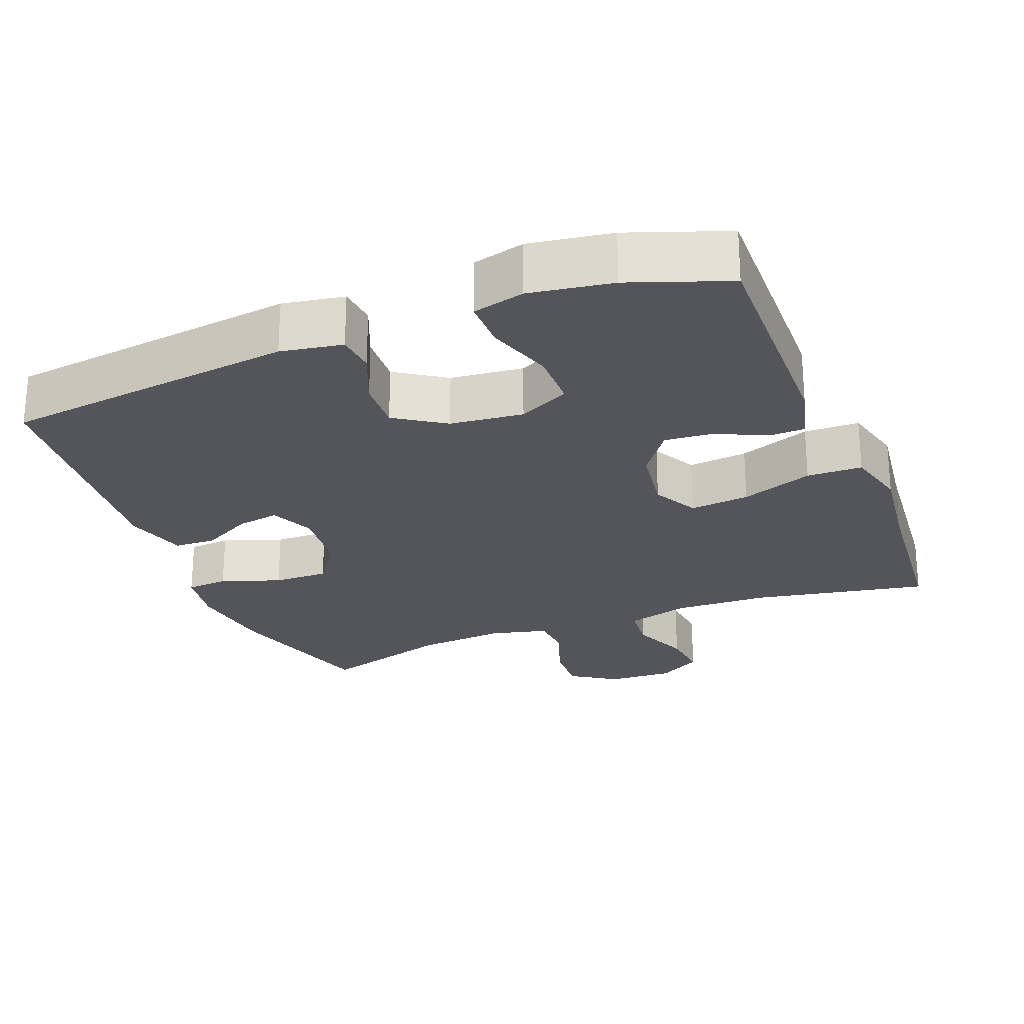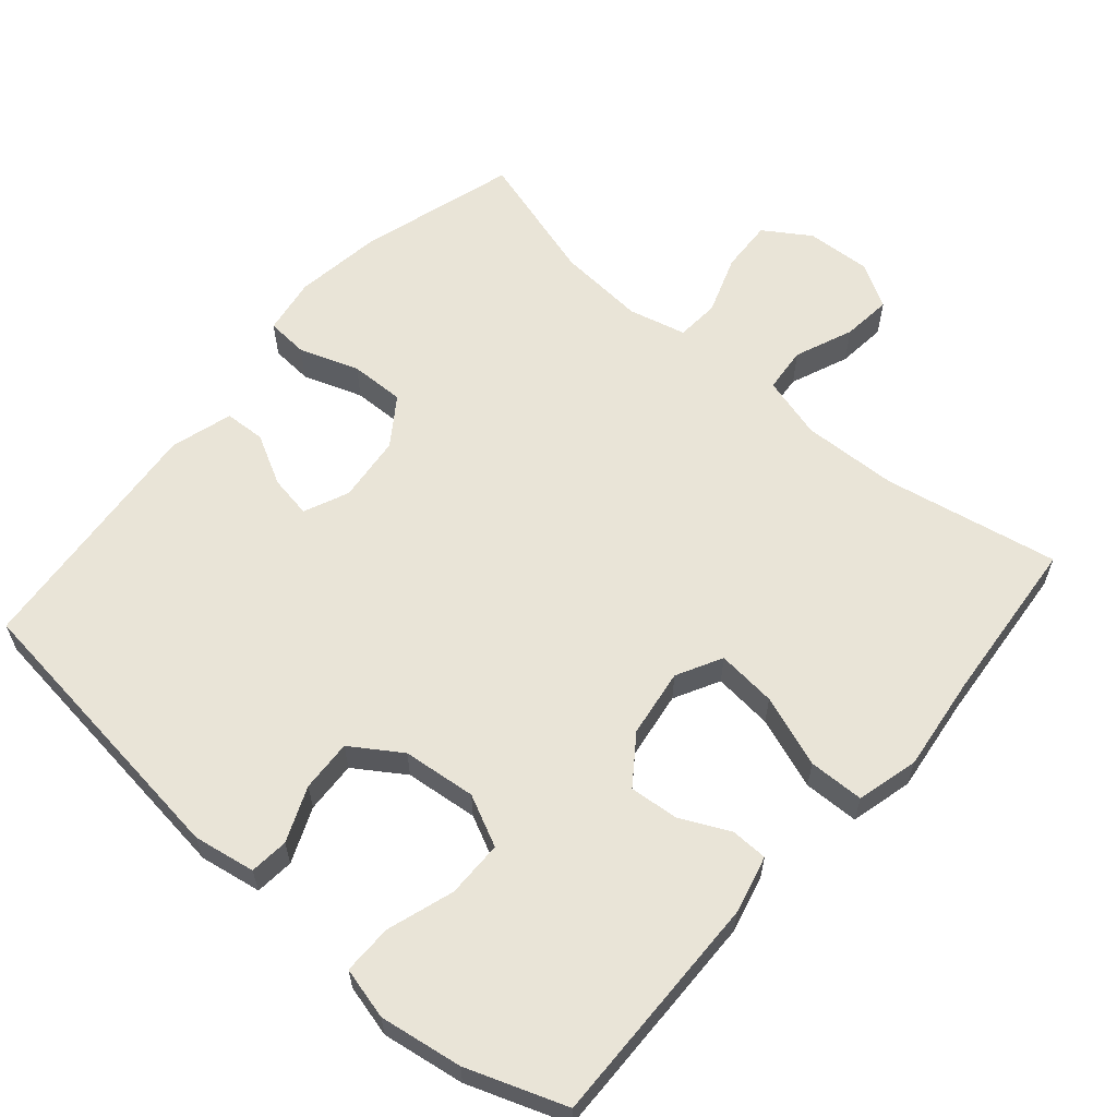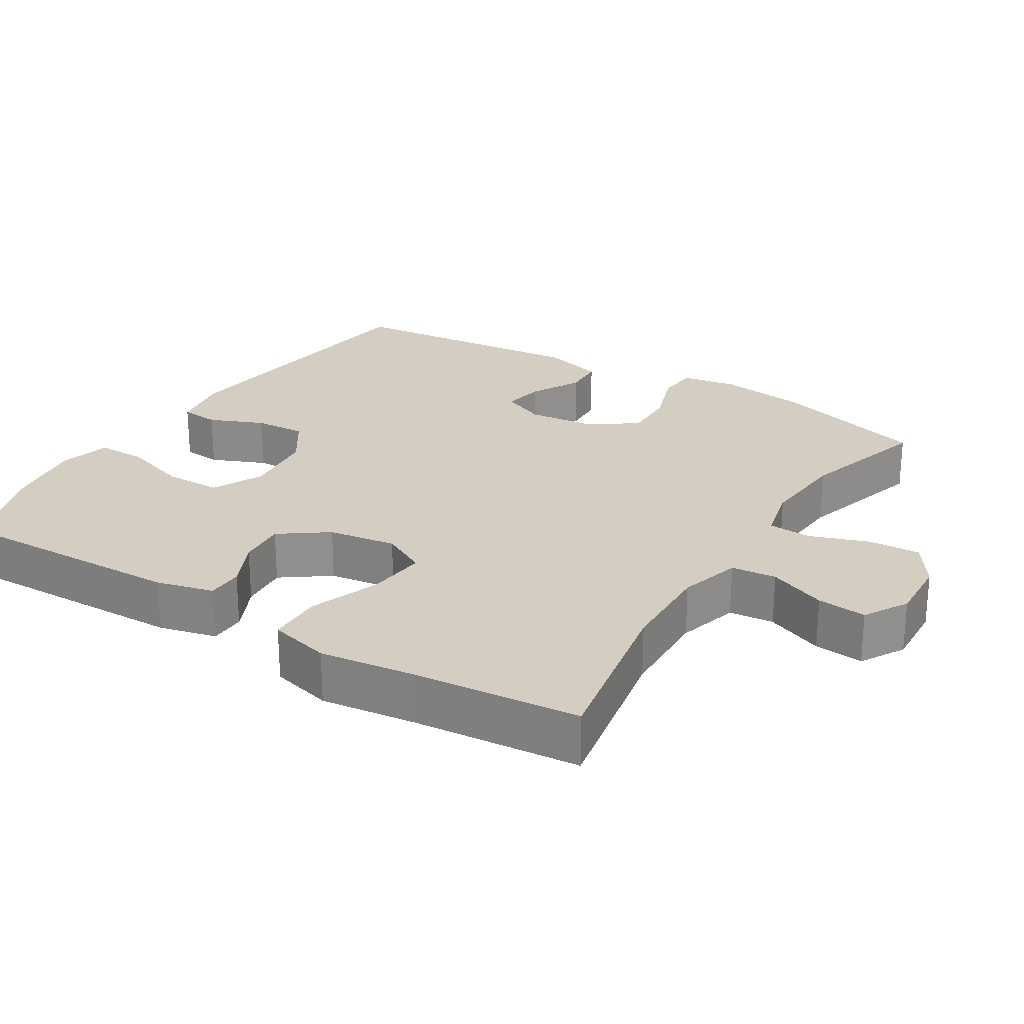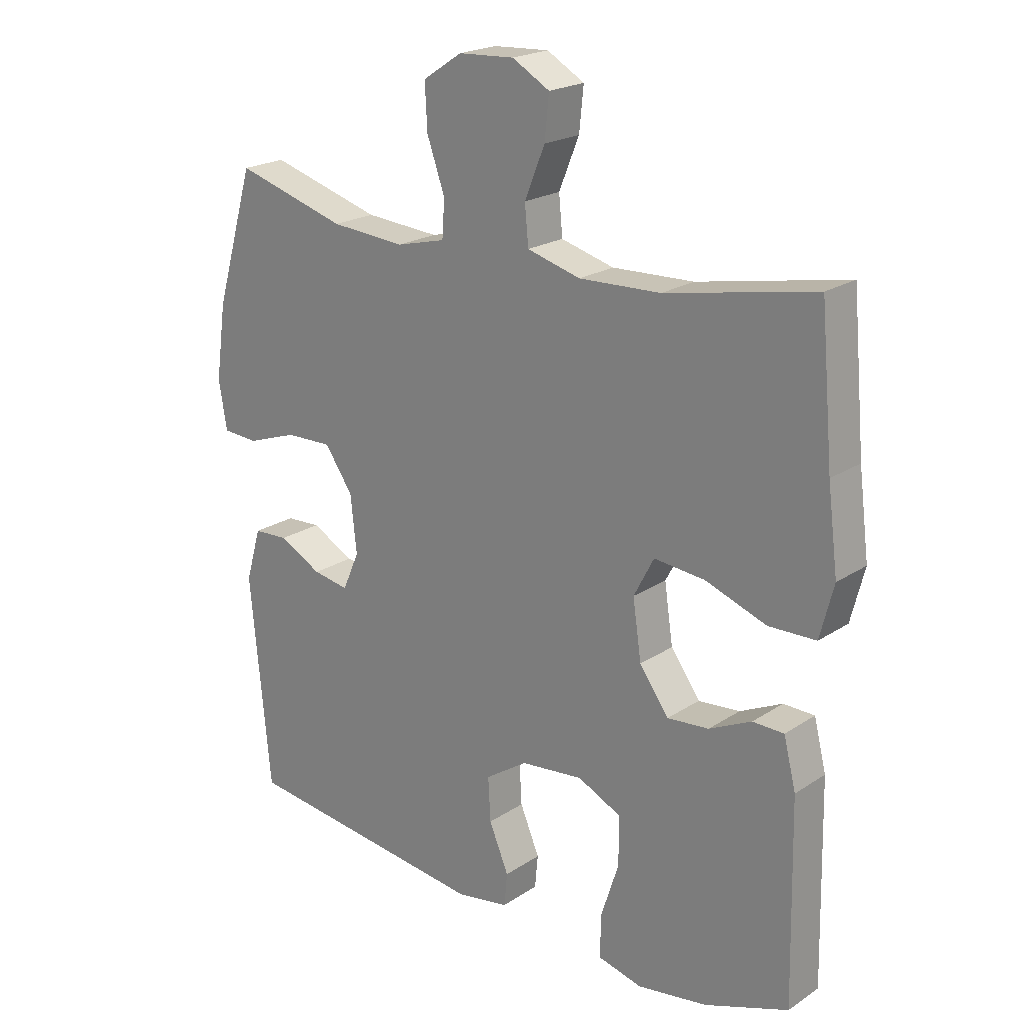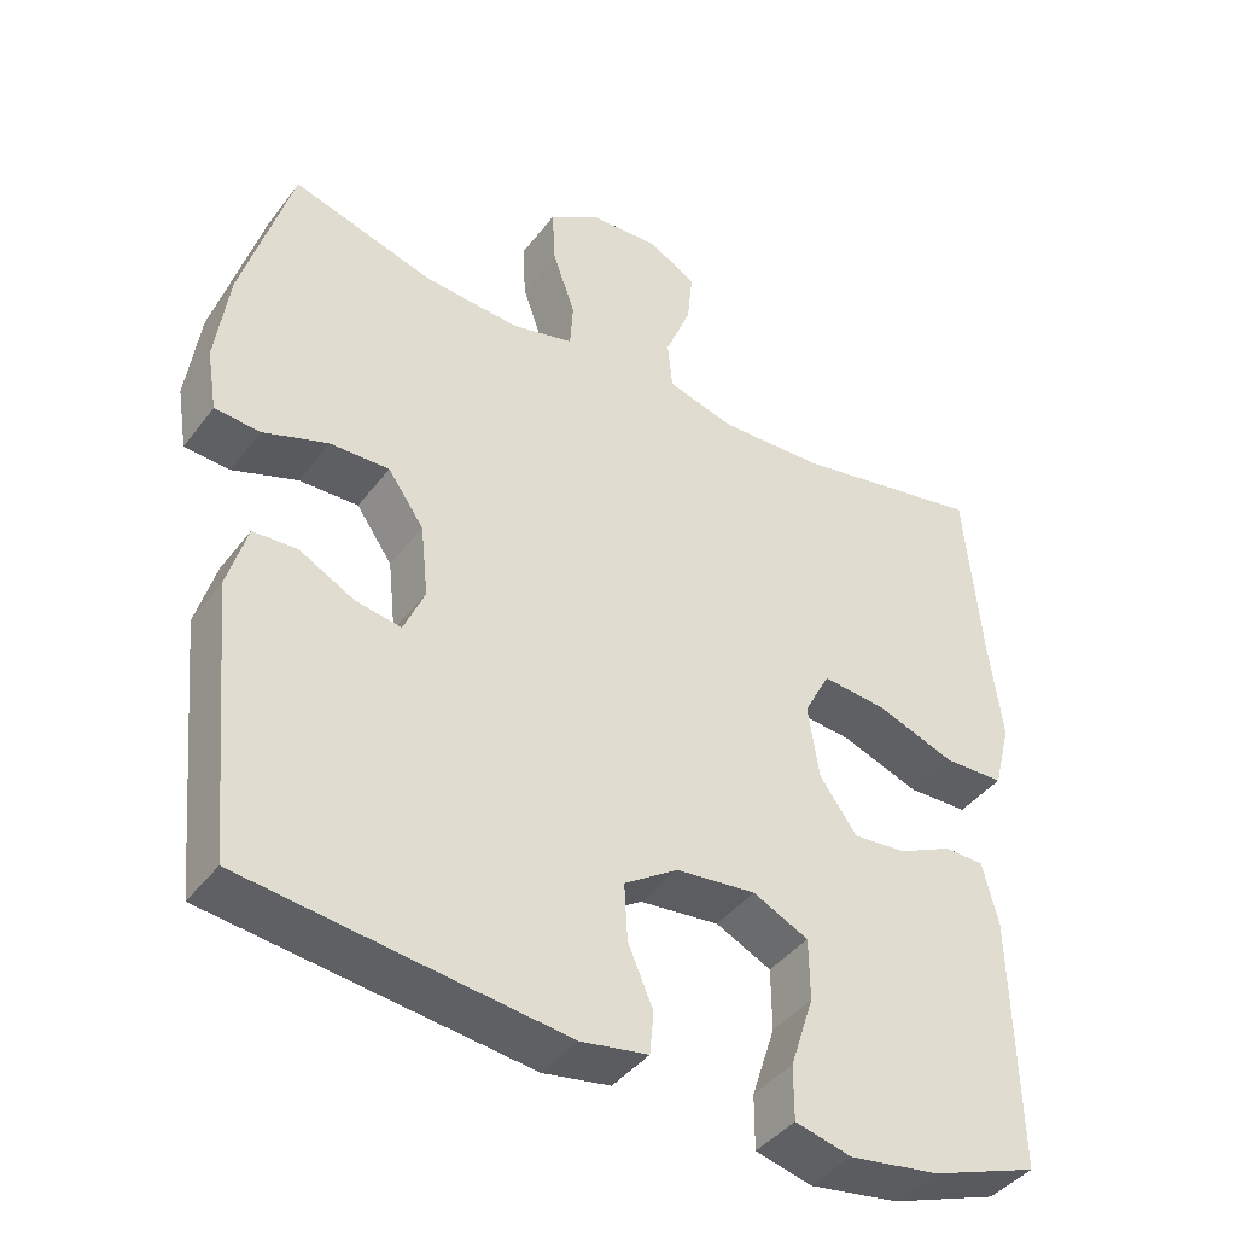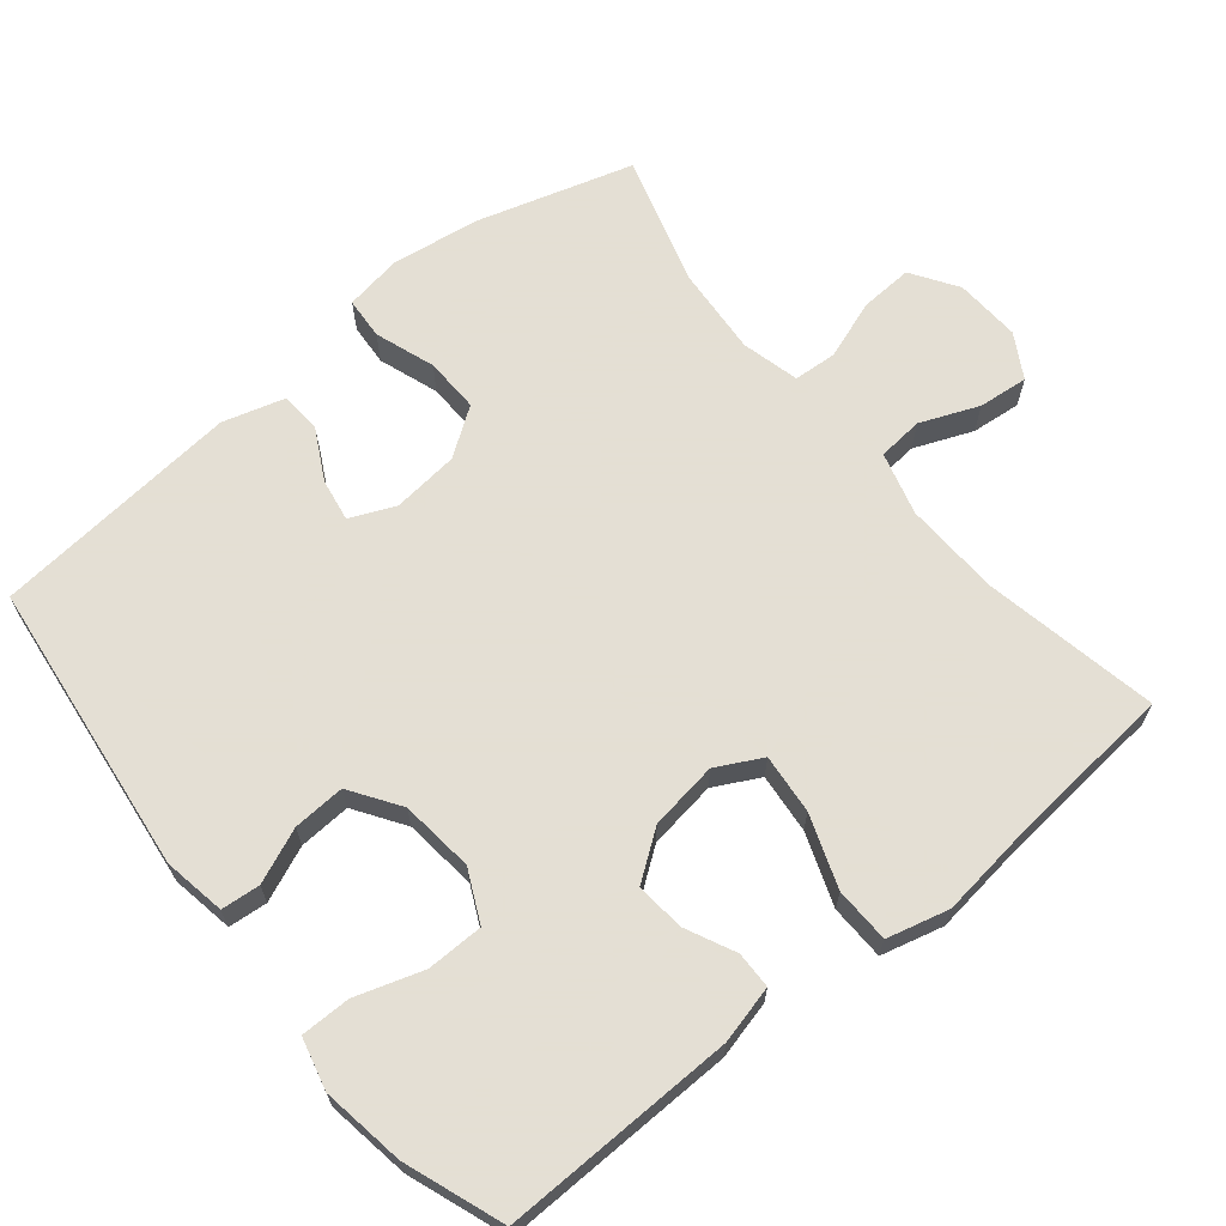
<metadata>
{"format":"obj","ext":"obj","renderer":"f3d","projection":"perspective","resolution":1024,"background":"white","views":[{"elev":-25.0,"azim":-158.4,"up":"+Y"},{"elev":61.0,"azim":-139.1,"up":"+Y"},{"elev":24.9,"azim":-58.1,"up":"+Y"},{"elev":21.2,"azim":-139.2,"up":"+Z"},{"elev":-41.6,"azim":146.2,"up":"+Z"},{"elev":66.3,"azim":-129.2,"up":"+Y"}]}
</metadata>
<code>
v 0.5 0.07 0.5
v 0.564 0.07 0.283
v 0.581 0.07 0.161
v 0.568 0.07 0.082
v 0.51 0.07 0.078
v 0.427 0.07 0.107
v 0.351 0.07 0.109
v 0.305 0.07 0.043
v 0.295 0.07 -0.05
v 0.322 0.07 -0.112
v 0.381 0.07 -0.102
v 0.451 0.07 -0.065
v 0.508 0.07 -0.068
v 0.533 0.07 -0.154
v 0.5 0.07 -0.5
v 0.092 0.07 -0.549
v 0.006 0.07 -0.534
v 0.001 0.07 -0.48
v 0.033 0.07 -0.404
v 0.037 0.07 -0.332
v -0.032 0.07 -0.286
v -0.134 0.07 -0.275
v -0.205 0.07 -0.309
v -0.206 0.07 -0.388
v -0.176 0.07 -0.481
v -0.176 0.07 -0.55
v -0.248 0.07 -0.568
v -0.363 0.07 -0.55
v -0.5 0.07 -0.5
v -0.493 0.07 -0.175
v -0.473 0.07 -0.095
v -0.422 0.07 -0.094
v -0.353 0.07 -0.127
v -0.285 0.07 -0.133
v -0.237 0.07 -0.067
v -0.223 0.07 0.028
v -0.256 0.07 0.091
v -0.339 0.07 0.083
v -0.439 0.07 0.047
v -0.516 0.07 0.049
v -0.538 0.07 0.135
v -0.521 0.07 0.268
v -0.5 0.07 0.5
v -0.257 0.07 0.453
v -0.124 0.07 0.448
v -0.037 0.07 0.472
v -0.031 0.07 0.535
v -0.064 0.07 0.616
v -0.071 0.07 0.685
v -0.01 0.07 0.72
v 0.081 0.07 0.715
v 0.145 0.07 0.673
v 0.141 0.07 0.6
v 0.112 0.07 0.518
v 0.116 0.07 0.458
v 0.196 0.07 0.438
v 0.318 0.07 0.447
v 0.5 0 0.5
v 0.564 0 0.283
v 0.581 0 0.161
v 0.568 0 0.082
v 0.51 0 0.078
v 0.427 0 0.107
v 0.351 0 0.109
v 0.305 0 0.043
v 0.295 0 -0.05
v 0.322 0 -0.112
v 0.381 0 -0.102
v 0.451 0 -0.065
v 0.508 0 -0.068
v 0.533 0 -0.154
v 0.5 0 -0.5
v 0.092 0 -0.549
v 0.006 0 -0.534
v 0.001 0 -0.48
v 0.033 0 -0.404
v 0.037 0 -0.332
v -0.032 0 -0.286
v -0.134 0 -0.275
v -0.205 0 -0.309
v -0.206 0 -0.388
v -0.176 0 -0.481
v -0.176 0 -0.55
v -0.248 0 -0.568
v -0.363 0 -0.55
v -0.5 0 -0.5
v -0.493 0 -0.175
v -0.473 0 -0.095
v -0.422 0 -0.094
v -0.353 0 -0.127
v -0.285 0 -0.133
v -0.237 0 -0.067
v -0.223 0 0.028
v -0.256 0 0.091
v -0.339 0 0.083
v -0.439 0 0.047
v -0.516 0 0.049
v -0.538 0 0.135
v -0.521 0 0.268
v -0.5 0 0.5
v -0.257 0 0.453
v -0.124 0 0.448
v -0.037 0 0.472
v -0.031 0 0.535
v -0.064 0 0.616
v -0.071 0 0.685
v -0.01 0 0.72
v 0.081 0 0.715
v 0.145 0 0.673
v 0.141 0 0.6
v 0.112 0 0.518
v 0.116 0 0.458
v 0.196 0 0.438
v 0.318 0 0.447
f 52 53 54
f 51 52 54
f 50 51 54
f 49 50 54
f 48 49 54
f 47 48 54
f 46 47 54 55
f 45 46 55 56
f 42 43 44
f 42 44 45
f 41 42 45
f 40 41 45
f 39 40 45
f 38 39 45
f 37 38 45 56
f 31 32 33
f 30 31 33
f 29 30 33
f 28 29 33
f 27 28 33
f 26 27 33
f 25 26 33
f 24 25 33
f 23 24 33 34
f 22 23 34 35
f 17 18 19
f 16 17 19
f 15 16 19
f 14 15 19
f 13 14 19
f 12 13 19
f 11 12 19
f 10 11 19 20
f 9 10 20 21
f 4 5 6
f 3 4 6
f 2 3 6
f 1 2 6
f 57 1 6
f 57 6 7
f 57 7 8
f 56 57 8
f 37 56 8
f 36 37 8
f 22 35 36
f 21 22 36
f 9 21 36
f 8 9 36
f 111 110 109
f 111 109 108
f 111 108 107
f 111 107 106
f 111 106 105
f 111 105 104
f 112 111 104 103
f 113 112 103 102
f 101 100 99
f 102 101 99
f 102 99 98
f 102 98 97
f 102 97 96
f 102 96 95
f 113 102 95 94
f 90 89 88
f 90 88 87
f 90 87 86
f 90 86 85
f 90 85 84
f 90 84 83
f 90 83 82
f 90 82 81
f 91 90 81 80
f 92 91 80 79
f 76 75 74
f 76 74 73
f 76 73 72
f 76 72 71
f 76 71 70
f 76 70 69
f 76 69 68
f 77 76 68 67
f 78 77 67 66
f 63 62 61
f 63 61 60
f 63 60 59
f 63 59 58
f 63 58 114
f 64 63 114
f 65 64 114
f 65 114 113
f 65 113 94
f 65 94 93
f 93 92 79
f 93 79 78
f 93 78 66
f 93 66 65
f 1 58 59 2
f 2 59 60 3
f 3 60 61 4
f 4 61 62 5
f 5 62 63 6
f 6 63 64 7
f 7 64 65 8
f 8 65 66 9
f 9 66 67 10
f 10 67 68 11
f 11 68 69 12
f 12 69 70 13
f 13 70 71 14
f 14 71 72 15
f 15 72 73 16
f 16 73 74 17
f 17 74 75 18
f 18 75 76 19
f 19 76 77 20
f 20 77 78 21
f 21 78 79 22
f 22 79 80 23
f 23 80 81 24
f 24 81 82 25
f 25 82 83 26
f 26 83 84 27
f 27 84 85 28
f 28 85 86 29
f 29 86 87 30
f 30 87 88 31
f 31 88 89 32
f 32 89 90 33
f 33 90 91 34
f 34 91 92 35
f 35 92 93 36
f 36 93 94 37
f 37 94 95 38
f 38 95 96 39
f 39 96 97 40
f 40 97 98 41
f 41 98 99 42
f 42 99 100 43
f 43 100 101 44
f 44 101 102 45
f 45 102 103 46
f 46 103 104 47
f 47 104 105 48
f 48 105 106 49
f 49 106 107 50
f 50 107 108 51
f 51 108 109 52
f 52 109 110 53
f 53 110 111 54
f 54 111 112 55
f 55 112 113 56
f 56 113 114 57
f 57 114 58 1

</code>
